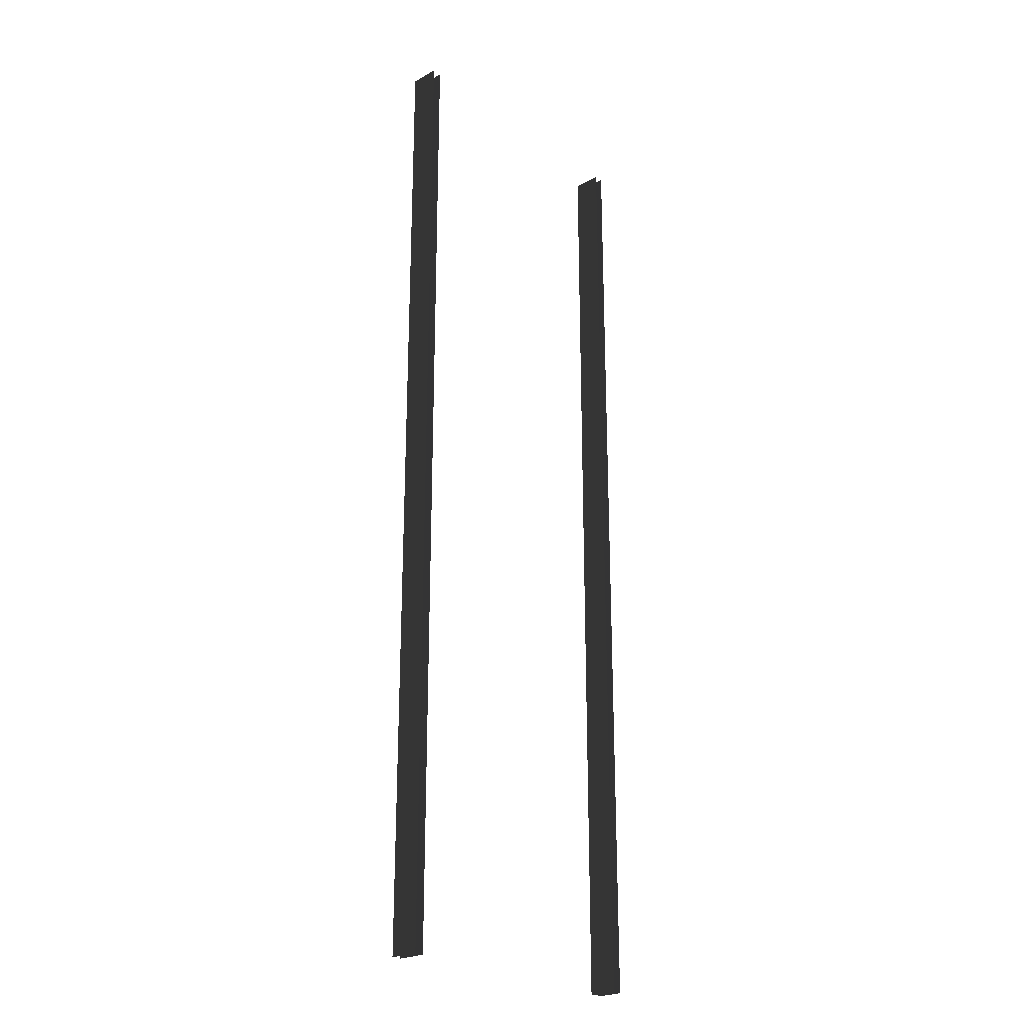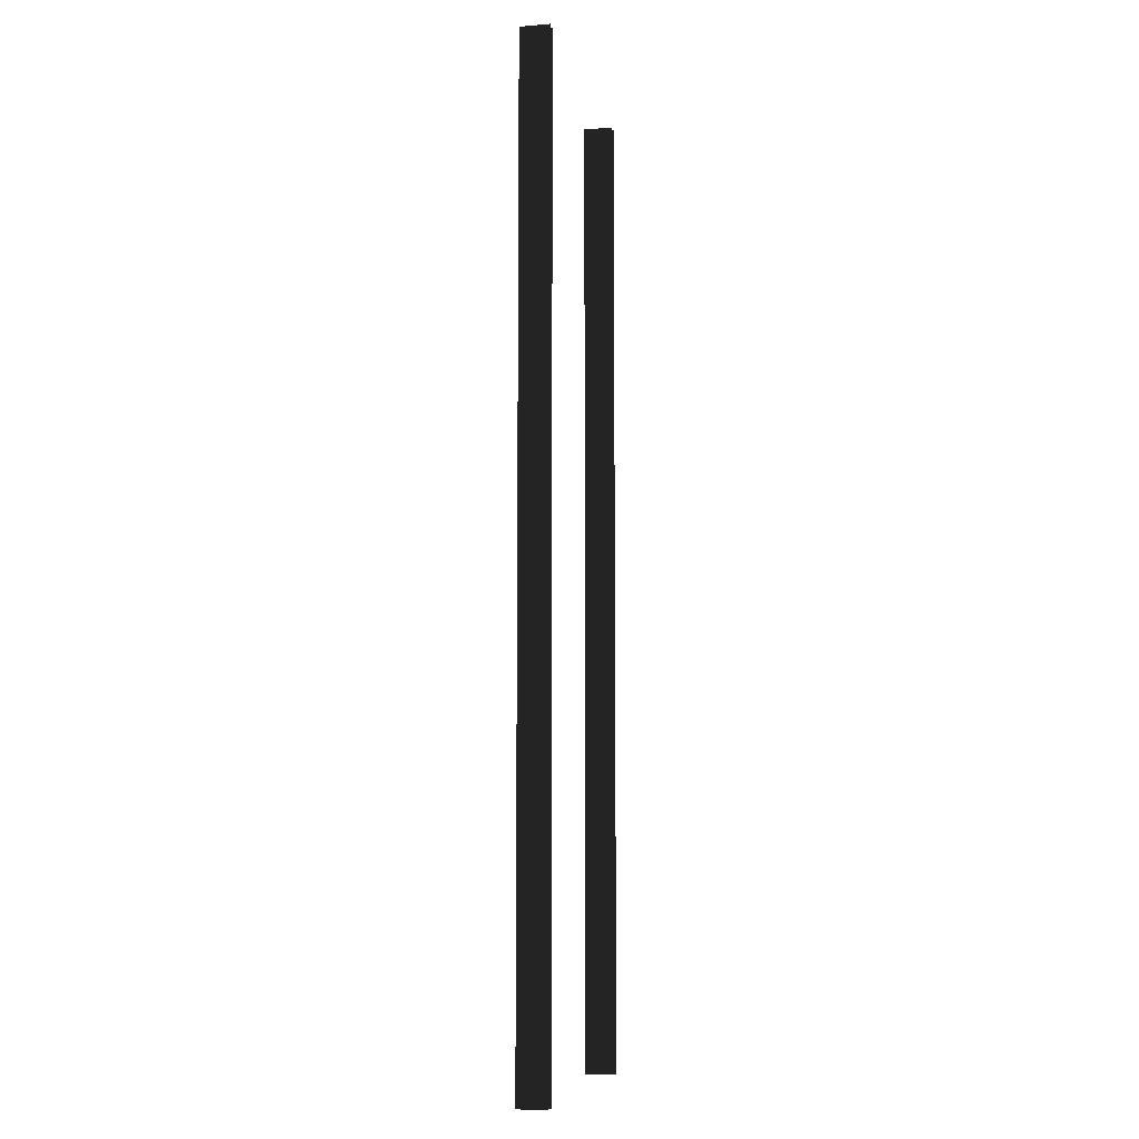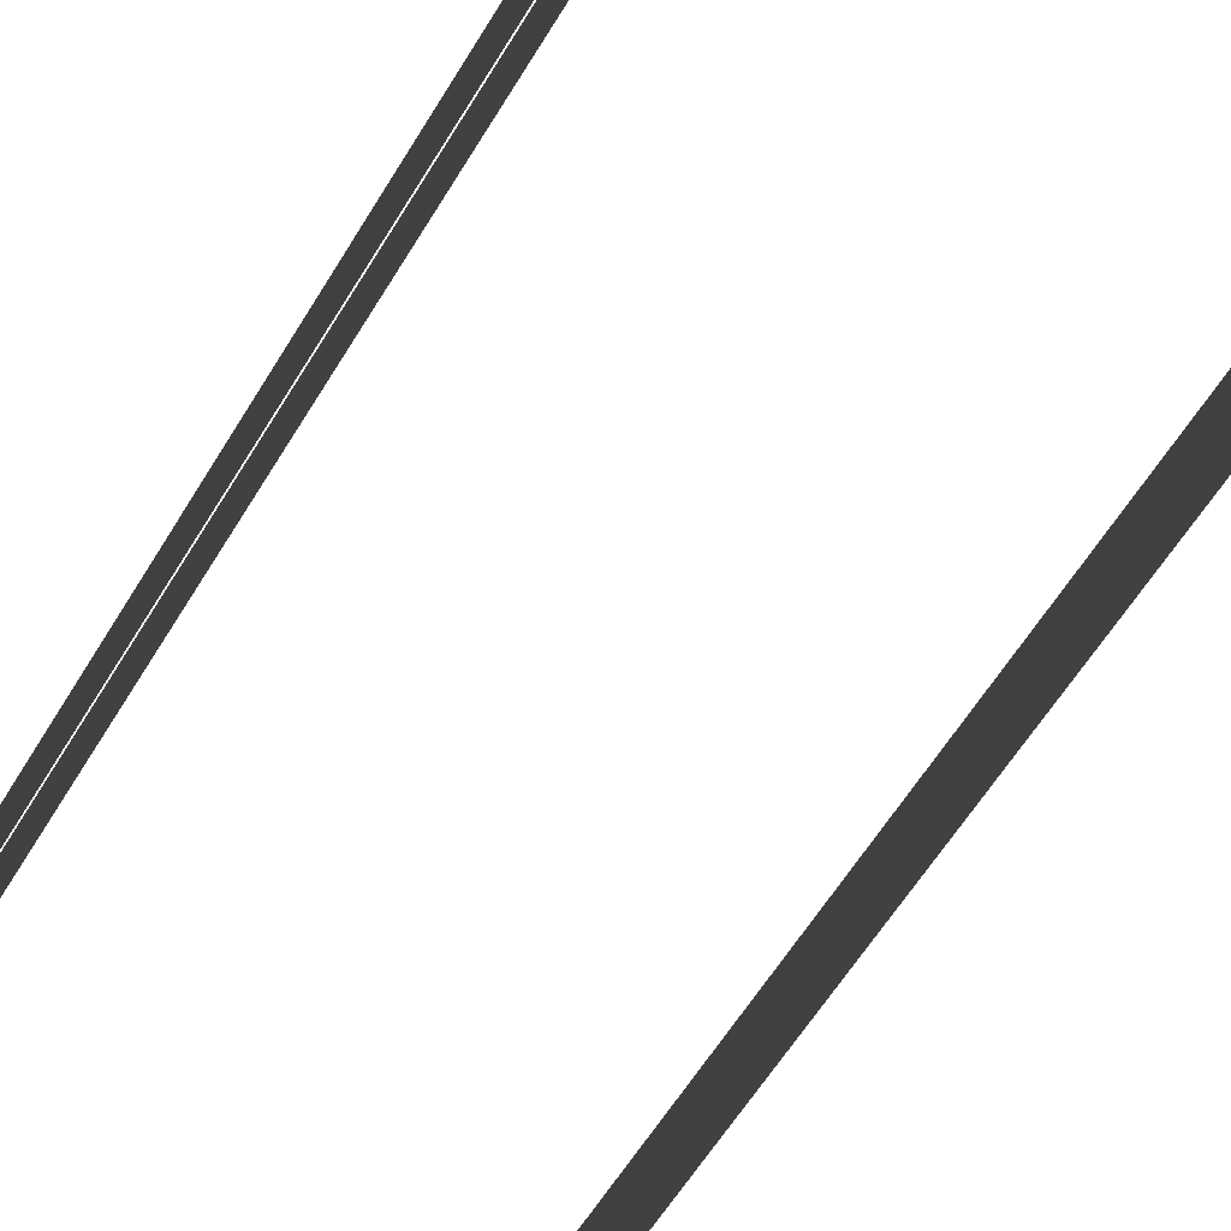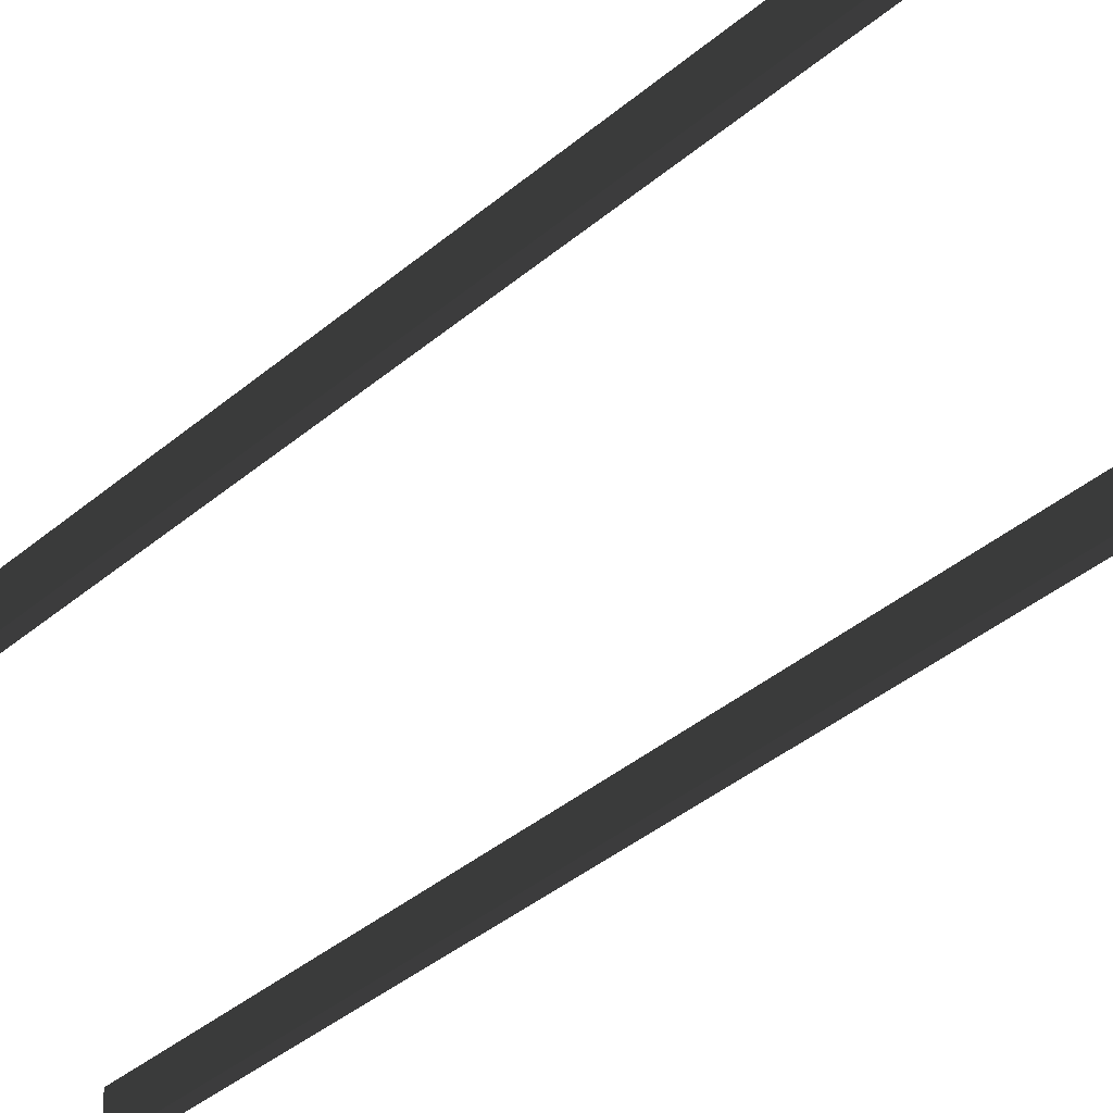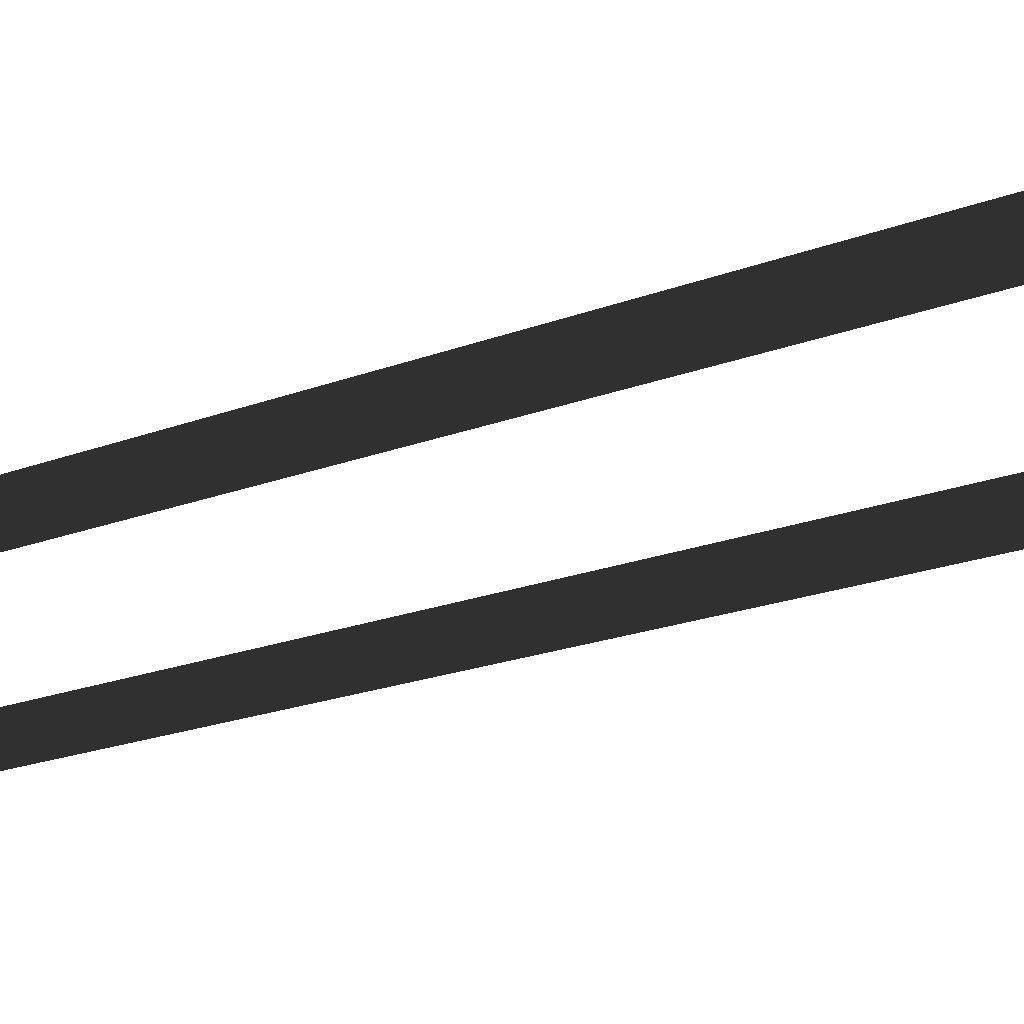
<metadata>
{"format":"obj","ext":"obj","renderer":"f3d","projection":"perspective","resolution":1024,"background":"white","views":[{"elev":-24.0,"azim":-47.6,"up":"+Y"},{"elev":-7.7,"azim":102.8,"up":"+Y"},{"elev":-50.4,"azim":151.8,"up":"+Z"},{"elev":-33.2,"azim":-39.5,"up":"+Z"},{"elev":-15.4,"azim":132.6,"up":"+Z"}]}
</metadata>
<code>
v 4.828 0.01694 5.506
v 4.828 0.01694 6.556
v 4.828 -2.49 5.506
v 4.828 -2.49 6.556
v 5.167 0.01694 5.506
v 5.167 0.01694 6.556
v 5.167 2.49 5.506
v 5.167 2.49 6.556
v -4.828 0.01694 5.506
v -4.828 0.01694 6.556
v -4.828 2.49 5.506
v -4.828 2.49 6.556
v -5.167 0.01694 5.506
v -5.167 0.01694 6.556
v -5.167 -2.49 5.506
v -5.167 -2.49 6.556
v 4.828 17.33 5.506
v 4.828 17.33 6.556
v 4.828 14.86 5.506
v 4.828 14.86 6.556
v 4.828 14.86 5.506
v 4.828 14.86 6.556
v 4.828 12.38 5.506
v 4.828 12.38 6.556
v 4.828 12.38 5.506
v 4.828 12.38 6.556
v 4.828 9.91 5.506
v 4.828 9.91 6.556
v 4.828 9.91 5.506
v 4.828 9.91 6.556
v 4.828 7.437 5.506
v 4.828 7.437 6.556
v 4.828 7.437 5.506
v 4.828 7.437 6.556
v 4.828 4.964 5.506
v 4.828 4.964 6.556
v 4.828 4.964 5.506
v 4.828 4.964 6.556
v 4.828 2.49 5.506
v 4.828 2.49 6.556
v 4.828 2.49 5.506
v 4.828 2.49 6.556
v 4.828 0.01694 5.506
v 4.828 0.01694 6.556
v 4.828 -14.86 6.556
v 4.828 -17.33 6.556
v 4.828 -17.33 5.506
v 4.828 -14.86 5.506
v 4.828 -12.38 6.556
v 4.828 -14.86 6.556
v 4.828 -14.86 5.506
v 4.828 -12.38 5.506
v 4.828 -9.91 6.556
v 4.828 -12.38 6.556
v 4.828 -12.38 5.506
v 4.828 -9.91 5.506
v 4.828 -7.437 6.556
v 4.828 -9.91 6.556
v 4.828 -9.91 5.506
v 4.828 -7.437 5.506
v 4.828 -4.964 6.556
v 4.828 -7.437 6.556
v 4.828 -7.437 5.506
v 4.828 -4.964 5.506
v 4.828 -2.49 6.556
v 4.828 -4.964 6.556
v 4.828 -4.964 5.506
v 4.828 -2.49 5.506
v 5.167 -17.33 5.506
v 5.167 -17.33 6.556
v 5.167 -14.86 5.506
v 5.167 -14.86 6.556
v 5.167 -14.86 5.506
v 5.167 -14.86 6.556
v 5.167 -12.38 5.506
v 5.167 -12.38 6.556
v 5.167 -12.38 5.506
v 5.167 -12.38 6.556
v 5.167 -9.91 5.506
v 5.167 -9.91 6.556
v 5.167 -9.91 5.506
v 5.167 -9.91 6.556
v 5.167 -7.437 5.506
v 5.167 -7.437 6.556
v 5.167 -7.437 5.506
v 5.167 -7.437 6.556
v 5.167 -4.964 5.506
v 5.167 -4.964 6.556
v 5.167 -4.964 5.506
v 5.167 -4.964 6.556
v 5.167 -2.49 5.506
v 5.167 -2.49 6.556
v 5.167 -2.49 5.506
v 5.167 -2.49 6.556
v 5.167 0.01694 5.506
v 5.167 0.01694 6.556
v 5.167 14.86 6.556
v 5.167 17.33 6.556
v 5.167 17.33 5.506
v 5.167 14.86 5.506
v 5.167 12.38 6.556
v 5.167 14.86 6.556
v 5.167 14.86 5.506
v 5.167 12.38 5.506
v 5.167 9.91 6.556
v 5.167 12.38 6.556
v 5.167 12.38 5.506
v 5.167 9.91 5.506
v 5.167 7.437 6.556
v 5.167 9.91 6.556
v 5.167 9.91 5.506
v 5.167 7.437 5.506
v 5.167 4.964 6.556
v 5.167 7.437 6.556
v 5.167 7.437 5.506
v 5.167 4.964 5.506
v 5.167 2.49 6.556
v 5.167 4.964 6.556
v 5.167 4.964 5.506
v 5.167 2.49 5.506
v -4.828 -17.33 5.506
v -4.828 -17.33 6.556
v -4.828 -14.86 5.506
v -4.828 -14.86 6.556
v -4.828 -14.86 5.506
v -4.828 -14.86 6.556
v -4.828 -12.38 5.506
v -4.828 -12.38 6.556
v -4.828 -12.38 5.506
v -4.828 -12.38 6.556
v -4.828 -9.91 5.506
v -4.828 -9.91 6.556
v -4.828 -9.91 5.506
v -4.828 -9.91 6.556
v -4.828 -7.437 5.506
v -4.828 -7.437 6.556
v -4.828 -7.437 5.506
v -4.828 -7.437 6.556
v -4.828 -4.964 5.506
v -4.828 -4.964 6.556
v -4.828 -4.964 5.506
v -4.828 -4.964 6.556
v -4.828 -2.49 5.506
v -4.828 -2.49 6.556
v -4.828 -2.49 5.506
v -4.828 -2.49 6.556
v -4.828 0.01694 5.506
v -4.828 0.01694 6.556
v -4.828 14.86 6.556
v -4.828 17.33 6.556
v -4.828 17.33 5.506
v -4.828 14.86 5.506
v -4.828 12.38 6.556
v -4.828 14.86 6.556
v -4.828 14.86 5.506
v -4.828 12.38 5.506
v -4.828 9.91 6.556
v -4.828 12.38 6.556
v -4.828 12.38 5.506
v -4.828 9.91 5.506
v -4.828 7.437 6.556
v -4.828 9.91 6.556
v -4.828 9.91 5.506
v -4.828 7.437 5.506
v -4.828 4.964 6.556
v -4.828 7.437 6.556
v -4.828 7.437 5.506
v -4.828 4.964 5.506
v -4.828 2.49 6.556
v -4.828 4.964 6.556
v -4.828 4.964 5.506
v -4.828 2.49 5.506
v -5.167 17.33 5.506
v -5.167 17.33 6.556
v -5.167 14.86 5.506
v -5.167 14.86 6.556
v -5.167 14.86 5.506
v -5.167 14.86 6.556
v -5.167 12.38 5.506
v -5.167 12.38 6.556
v -5.167 12.38 5.506
v -5.167 12.38 6.556
v -5.167 9.91 5.506
v -5.167 9.91 6.556
v -5.167 9.91 5.506
v -5.167 9.91 6.556
v -5.167 7.437 5.506
v -5.167 7.437 6.556
v -5.167 7.437 5.506
v -5.167 7.437 6.556
v -5.167 4.964 5.506
v -5.167 4.964 6.556
v -5.167 4.964 5.506
v -5.167 4.964 6.556
v -5.167 2.49 5.506
v -5.167 2.49 6.556
v -5.167 2.49 5.506
v -5.167 2.49 6.556
v -5.167 0.01694 5.506
v -5.167 0.01694 6.556
v -5.167 -14.86 6.556
v -5.167 -17.33 6.556
v -5.167 -17.33 5.506
v -5.167 -14.86 5.506
v -5.167 -12.38 6.556
v -5.167 -14.86 6.556
v -5.167 -14.86 5.506
v -5.167 -12.38 5.506
v -5.167 -9.91 6.556
v -5.167 -12.38 6.556
v -5.167 -12.38 5.506
v -5.167 -9.91 5.506
v -5.167 -7.437 6.556
v -5.167 -9.91 6.556
v -5.167 -9.91 5.506
v -5.167 -7.437 5.506
v -5.167 -4.964 6.556
v -5.167 -7.437 6.556
v -5.167 -7.437 5.506
v -5.167 -4.964 5.506
v -5.167 -2.49 6.556
v -5.167 -4.964 6.556
v -5.167 -4.964 5.506
v -5.167 -2.49 5.506
g Bridge3_(6)_2021_110
f 1 3 2
f 4 2 3
f 5 7 6
f 8 6 7
f 9 11 10
f 12 10 11
f 13 15 14
f 16 14 15
f 17 19 18
f 20 18 19
f 21 23 22
f 24 22 23
f 25 27 26
f 28 26 27
f 29 31 30
f 32 30 31
f 33 35 34
f 36 34 35
f 37 39 38
f 40 38 39
f 41 43 42
f 44 42 43
f 45 47 46
f 47 45 48
f 49 51 50
f 51 49 52
f 53 55 54
f 55 53 56
f 57 59 58
f 59 57 60
f 61 63 62
f 63 61 64
f 65 67 66
f 67 65 68
f 69 71 70
f 72 70 71
f 73 75 74
f 76 74 75
f 77 79 78
f 80 78 79
f 81 83 82
f 84 82 83
f 85 87 86
f 88 86 87
f 89 91 90
f 92 90 91
f 93 95 94
f 96 94 95
f 97 99 98
f 99 97 100
f 101 103 102
f 103 101 104
f 105 107 106
f 107 105 108
f 109 111 110
f 111 109 112
f 113 115 114
f 115 113 116
f 117 119 118
f 119 117 120
f 121 123 122
f 124 122 123
f 125 127 126
f 128 126 127
f 129 131 130
f 132 130 131
f 133 135 134
f 136 134 135
f 137 139 138
f 140 138 139
f 141 143 142
f 144 142 143
f 145 147 146
f 148 146 147
f 149 151 150
f 151 149 152
f 153 155 154
f 155 153 156
f 157 159 158
f 159 157 160
f 161 163 162
f 163 161 164
f 165 167 166
f 167 165 168
f 169 171 170
f 171 169 172
f 173 175 174
f 176 174 175
f 177 179 178
f 180 178 179
f 181 183 182
f 184 182 183
f 185 187 186
f 188 186 187
f 189 191 190
f 192 190 191
f 193 195 194
f 196 194 195
f 197 199 198
f 200 198 199
f 201 203 202
f 203 201 204
f 205 207 206
f 207 205 208
f 209 211 210
f 211 209 212
f 213 215 214
f 215 213 216
f 217 219 218
f 219 217 220
f 221 223 222
f 223 221 224

</code>
